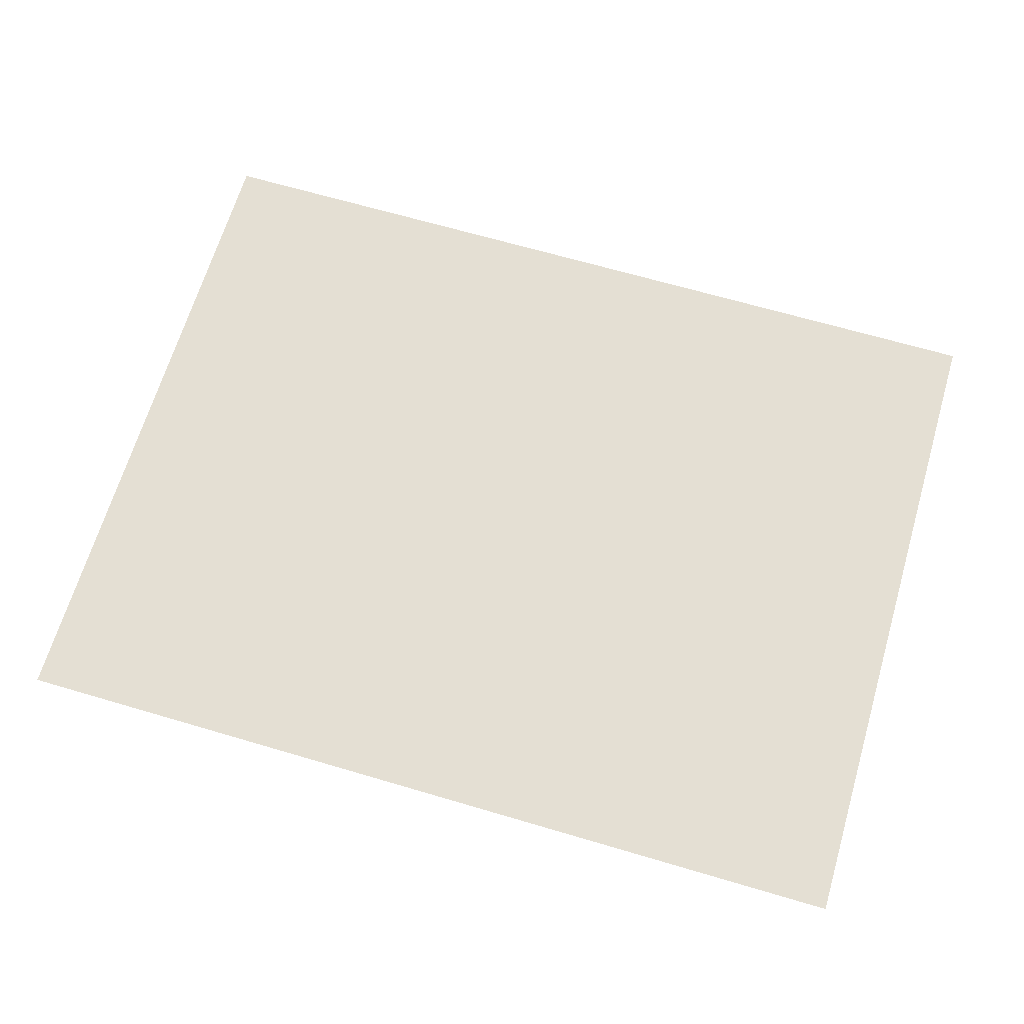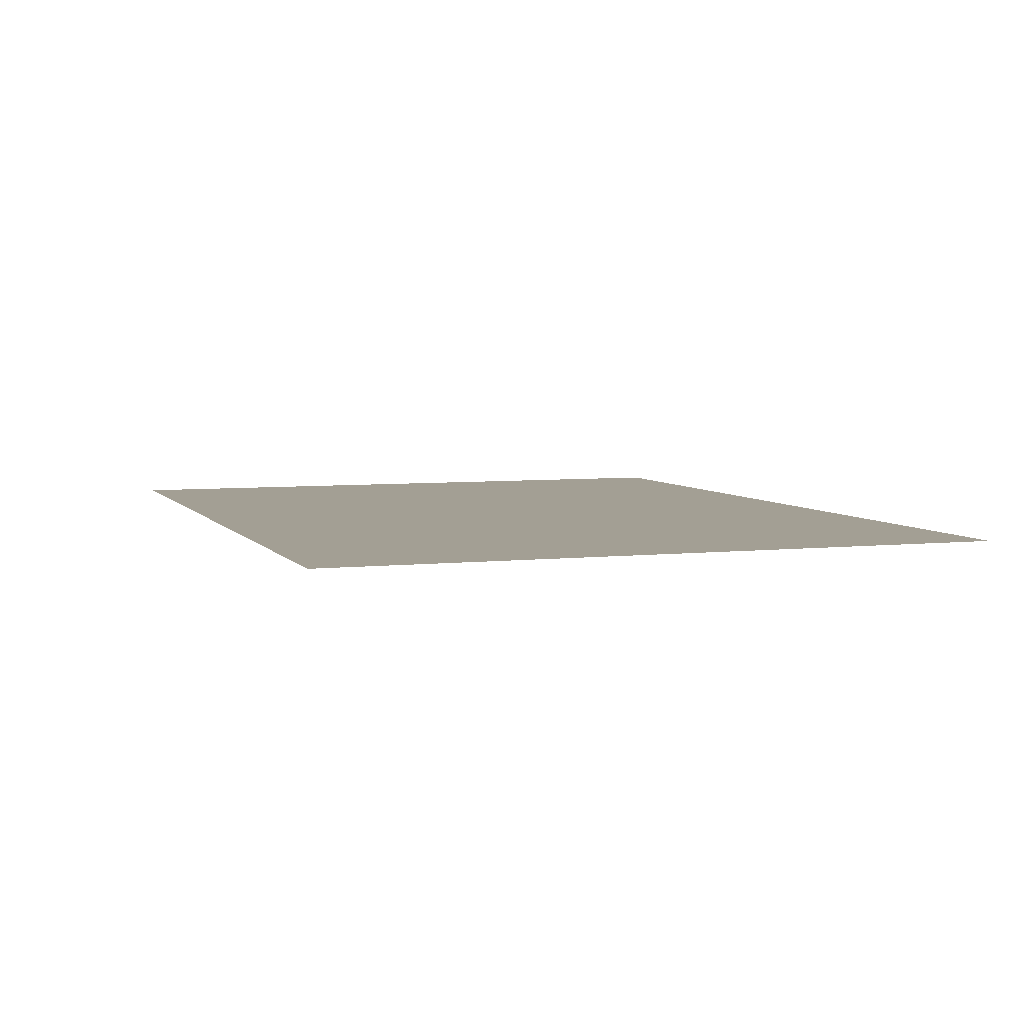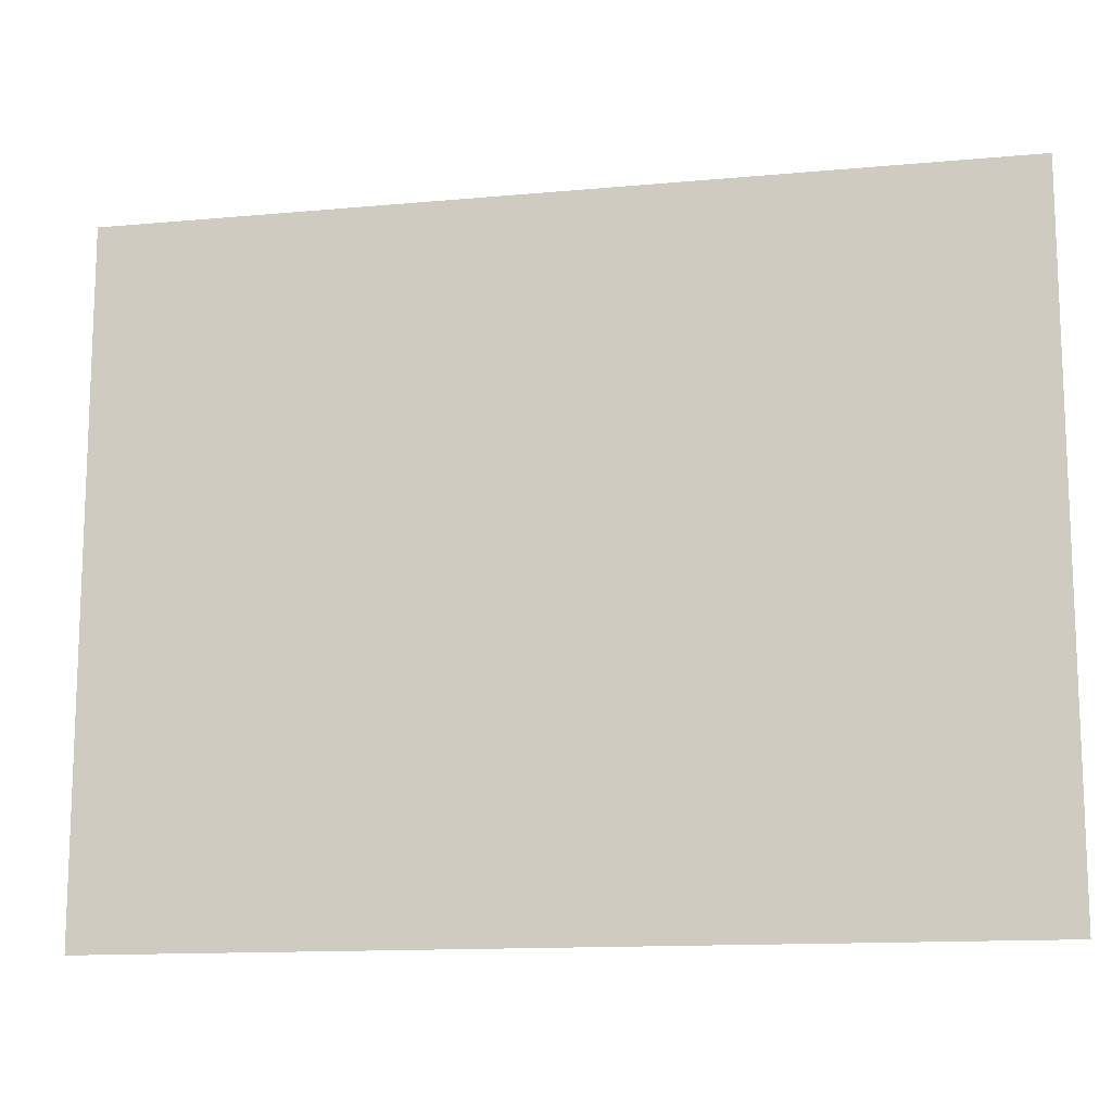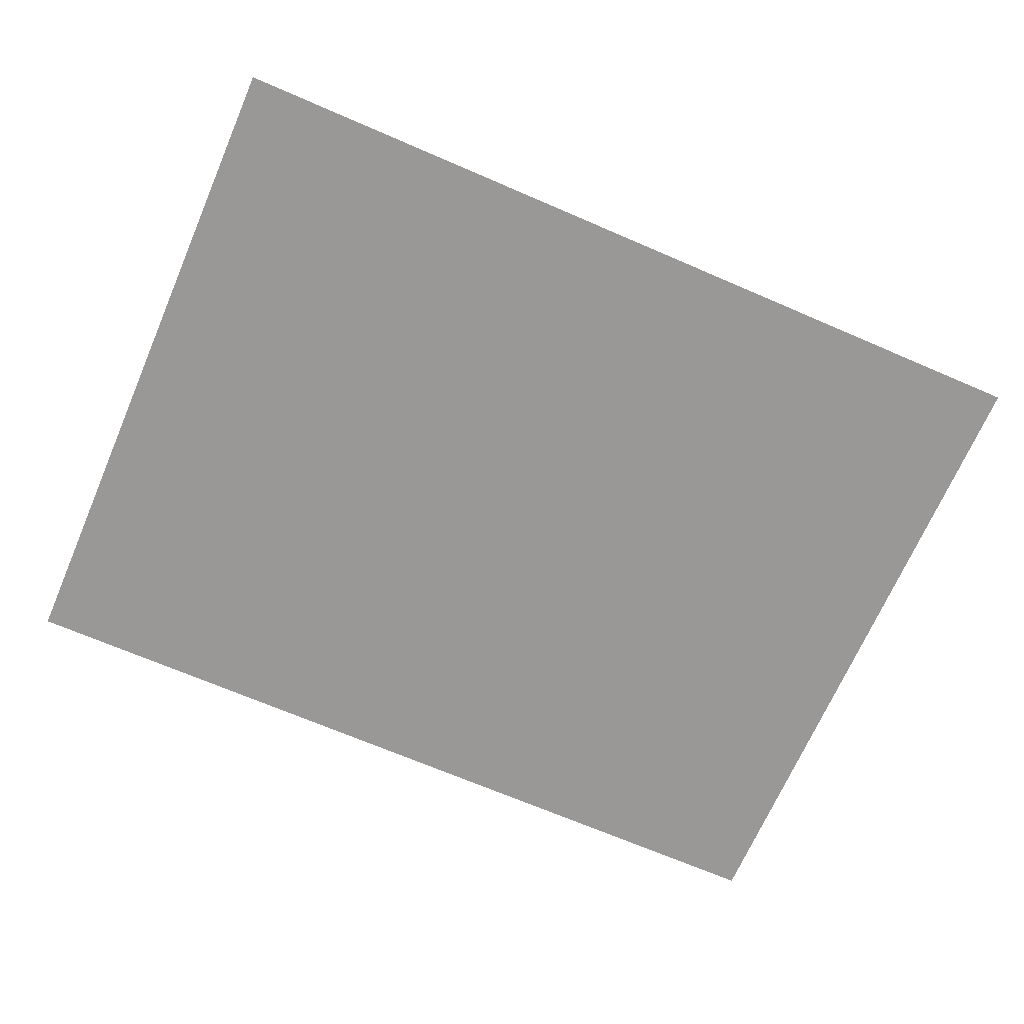
<metadata>
{"format":"obj","ext":"obj","renderer":"f3d","projection":"perspective","resolution":1024,"background":"white","views":[{"elev":66.6,"azim":16.5,"up":"+Y"},{"elev":5.3,"azim":-109.2,"up":"+Y"},{"elev":-13.3,"azim":11.8,"up":"+Z"},{"elev":-68.7,"azim":-23.4,"up":"+Y"}]}
</metadata>
<code>
v 0.2317 0 0.2345
v 0.2346 0 0.21
v 0.6025 0 0.21
v 0.6013 0 0.2642
v 0.2256 0 0.2685
v 0.2317 0 0.2345
v 0.6013 0 0.2642
v 0.5975 0 0.3075
v 0.2156 0 0.294
v 0.2256 0 0.2685
v 0.5975 0 0.3075
v 0.5907 0 0.344
v 0.2006 0 0.3125
v 0.2156 0 0.294
v 0.5907 0 0.344
v 0.5805 0 0.3753
v 0.1731 0 0.3276
v 0.2006 0 0.3125
v 0.5805 0 0.3753
v 0.5663 0 0.4018
v 0.1352 0 0.3366
v 0.1731 0 0.3276
v 0.5663 0 0.4018
v 0.5476 0 0.4238
v 0.1352 0 0.3366
v 0.5476 0 0.4238
v 0.524 0 0.4415
v 0.4949 0 0.4551
v 0.1352 0 0.3366
v 0.4949 0 0.4551
v 0.4597 0 0.465
v 0.4179 0 0.4714
v 0.1352 0 0.3366
v 0.4179 0 0.4714
v 0.3691 0 0.475
v 0.0955 0 0.3407
v 0.0467 0 0.3437
v 0.0955 0 0.3407
v 0.3691 0 0.475
v -0.2155 0 0.475
v 0.00015 0 0.3453
v 0.0467 0 0.3437
v -0.2155 0 0.475
v -0.2507 0 0.4735
v -0.03675 0 0.3427
v 0.00015 0 0.3453
v -0.2507 0 0.4735
v -0.2874 0 0.4703
v -0.07265 0 0.3359
v -0.03675 0 0.3427
v -0.2874 0 0.4703
v -0.3245 0 0.4657
v -0.1064 0 0.3251
v -0.07265 0 0.3359
v -0.3245 0 0.4657
v -0.3613 0 0.4593
v -0.1367 0 0.3105
v -0.1064 0 0.3251
v -0.3613 0 0.4593
v -0.3974 0 0.4511
v -0.1625 0 0.2918
v -0.1367 0 0.3105
v -0.3974 0 0.4511
v -0.4322 0 0.441
v -0.1827 0 0.2696
v -0.1625 0 0.2918
v -0.4322 0 0.441
v -0.465 0 0.4287
v -0.1959 0 0.2436
v -0.1827 0 0.2696
v -0.465 0 0.4287
v -0.4954 0 0.4141
v -0.2011 0 0.2136
v -0.1959 0 0.2436
v -0.4954 0 0.4141
v -0.5226 0 0.3971
v -0.2011 0 0.2136
v -0.5226 0 0.3971
v -0.5462 0 0.3775
v -0.5655 0 0.3552
v -0.2011 0 0.2136
v -0.5655 0 0.3552
v -0.58 0 0.33
v -0.5892 0 0.3018
v -0.2011 0 0.2136
v -0.5892 0 0.3018
v -0.5925 0 0.27
v -0.5925 0 0.155
v -0.1956 0 0.1794
v -0.2011 0 0.2136
v -0.5925 0 0.155
v -0.5861 0 0.1138
v -0.1768 0 0.1517
v -0.1956 0 0.1794
v -0.5861 0 0.1138
v -0.5745 0 0.07945
v -0.1768 0 0.1517
v -0.5745 0 0.07945
v -0.5576 0 0.049
v -0.5362 0 0.02245
v -0.1768 0 0.1517
v -0.5362 0 0.02245
v -0.5108 0 -0.00015
v -0.4823 0 -0.0187
v -0.1768 0 0.1517
v -0.4823 0 -0.0187
v -0.4511 0 -0.03315
v -0.1519 0 0.13
v -0.1519 0 0.13
v -0.4511 0 -0.03315
v -0.4182 0 -0.04345
v -0.1243 0 0.1148
v -0.1243 0 0.1148
v -0.4182 0 -0.04345
v -0.3841 0 -0.0495
v -0.0974 0 0.1062
v -0.0974 0 0.1062
v -0.3841 0 -0.0495
v 0.1009 0 -0.0555
v 0.3621 0 0.0897
v 0.3621 0 0.0897
v 0.1009 0 -0.0555
v 0.1436 0 -0.062
v 0.4096 0 0.0873
v 0.4096 0 0.0873
v 0.1436 0 -0.062
v 0.179 0 -0.07895
v 0.4511 0 0.0807
v 0.4511 0 0.0807
v 0.179 0 -0.07895
v 0.2013 0 -0.09985
v 0.4873 0 0.07
v 0.4873 0 0.07
v 0.2013 0 -0.09985
v 0.213 0 -0.1214
v 0.5181 0 0.0554
v 0.5181 0 0.0554
v 0.213 0 -0.1214
v 0.2175 0 -0.14
v 0.5441 0 0.03705
v 0.5656 0 0.0151
v 0.5441 0 0.03705
v 0.2175 0 -0.14
v 0.5829 0 -0.01035
v 0.5963 0 -0.0391
v 0.5829 0 -0.01035
v 0.2175 0 -0.14
v 0.6062 0 -0.071
v 0.6129 0 -0.1058
v 0.6062 0 -0.071
v 0.2175 0 -0.14
v 0.6167 0 -0.1381
v 0.6175 0 -0.17
v 0.6167 0 -0.1381
v 0.2175 0 -0.14
v 0.2175 0 -0.2335
v 0.6175 0 -0.215
v 0.6175 0 -0.17
v 0.2175 0 -0.2335
v 0.6136 0 -0.2474
v 0.6078 0 -0.2803
v 0.6136 0 -0.2474
v 0.2175 0 -0.2335
v 0.5988 0 -0.3106
v 0.5865 0 -0.3384
v 0.5988 0 -0.3106
v 0.2175 0 -0.2335
v 0.2104 0 -0.2688
v 0.5709 0 -0.3636
v 0.5865 0 -0.3384
v 0.2104 0 -0.2688
v 0.552 0 -0.3862
v 0.5297 0 -0.4063
v 0.552 0 -0.3862
v 0.2104 0 -0.2688
v 0.1906 0 -0.2916
v 0.504 0 -0.4238
v 0.5297 0 -0.4063
v 0.1906 0 -0.2916
v 0.4748 0 -0.4386
v 0.4748 0 -0.4386
v 0.1906 0 -0.2916
v 0.1643 0 -0.3089
v 0.442 0 -0.451
v 0.4058 0 -0.4607
v 0.442 0 -0.451
v 0.1643 0 -0.3089
v 0.366 0 -0.4678
v 0.3226 0 -0.4723
v 0.366 0 -0.4678
v 0.1643 0 -0.3089
v 0.1334 0 -0.315
v 0.2754 0 -0.475
v 0.3226 0 -0.4723
v 0.1334 0 -0.315
v -0.08805 0 -0.315
v -0.3882 0 -0.475
v 0.2754 0 -0.475
v -0.08805 0 -0.315
v -0.1251 0 -0.3087
v -0.4284 0 -0.4693
v -0.3882 0 -0.475
v -0.1251 0 -0.3087
v -0.1544 0 -0.2923
v -0.4649 0 -0.4599
v -0.4284 0 -0.4693
v -0.1544 0 -0.2923
v -0.1756 0 -0.268
v -0.496 0 -0.4477
v -0.4649 0 -0.4599
v -0.1756 0 -0.268
v -0.1883 0 -0.2368
v -0.524 0 -0.4318
v -0.496 0 -0.4477
v -0.1883 0 -0.2368
v -0.5487 0 -0.4119
v -0.57 0 -0.3883
v -0.5487 0 -0.4119
v -0.1883 0 -0.2368
v -0.5877 0 -0.361
v -0.6014 0 -0.3298
v -0.5877 0 -0.361
v -0.1883 0 -0.2368
v -0.611 0 -0.2949
v -0.6165 0 -0.2561
v -0.611 0 -0.2949
v -0.1883 0 -0.2368
v -0.1923 0 -0.2001
v -0.6175 0 -0.2137
v -0.6165 0 -0.2561
v -0.1923 0 -0.2001
v -0.1925 0 -0.165
v -0.1925 0 -0.165
v -0.6175 0 -0.165
v -0.6175 0 -0.2137
v -0.6175 0 0.475
v -0.5925 0 0.27
v -0.5892 0 0.3018
v -0.6175 0 0.475
v -0.5892 0 0.3018
v -0.58 0 0.33
v -0.6175 0 0.475
v -0.58 0 0.33
v -0.5655 0 0.3552
v -0.6175 0 0.475
v -0.5655 0 0.3552
v -0.5462 0 0.3775
v -0.6175 0 0.475
v -0.5462 0 0.3775
v -0.5226 0 0.3971
v -0.6175 0 0.475
v -0.5226 0 0.3971
v -0.4954 0 0.4141
v -0.6175 0 0.475
v -0.4954 0 0.4141
v -0.465 0 0.4287
v -0.6175 0 0.475
v -0.465 0 0.4287
v -0.4322 0 0.441
v -0.6175 0 0.475
v -0.4322 0 0.441
v -0.3974 0 0.4511
v -0.6175 0 0.475
v -0.3974 0 0.4511
v -0.3613 0 0.4593
v -0.6175 0 0.475
v -0.3613 0 0.4593
v -0.3245 0 0.4657
v -0.6175 0 0.475
v -0.3245 0 0.4657
v -0.2874 0 0.4703
v -0.6175 0 0.475
v -0.2874 0 0.4703
v -0.2507 0 0.4735
v -0.2155 0 0.475
v -0.6175 0 0.475
v -0.2507 0 0.4735
v 0.6175 0 0.475
v 0.3691 0 0.475
v 0.4179 0 0.4714
v 0.6175 0 0.475
v 0.4179 0 0.4714
v 0.4597 0 0.465
v 0.6175 0 0.475
v 0.4597 0 0.465
v 0.4949 0 0.4551
v 0.6175 0 0.475
v 0.4949 0 0.4551
v 0.524 0 0.4415
v 0.6175 0 0.475
v 0.524 0 0.4415
v 0.5476 0 0.4238
v 0.6175 0 0.475
v 0.5476 0 0.4238
v 0.5663 0 0.4018
v 0.6175 0 0.475
v 0.5663 0 0.4018
v 0.5805 0 0.3753
v 0.6175 0 0.475
v 0.5805 0 0.3753
v 0.5907 0 0.344
v 0.6175 0 0.475
v 0.5907 0 0.344
v 0.5975 0 0.3075
v 0.6175 0 0.475
v 0.5975 0 0.3075
v 0.6013 0 0.2642
v 0.6175 0 0.475
v 0.6013 0 0.2642
v 0.6025 0 0.21
v 0.6175 0 0.09
v 0.6175 0 -0.215
v 0.6136 0 -0.2474
v 0.6175 0 -0.475
v 0.6136 0 -0.2474
v 0.6078 0 -0.2803
v 0.6175 0 -0.475
v 0.6078 0 -0.2803
v 0.5988 0 -0.3106
v 0.6175 0 -0.475
v 0.5988 0 -0.3106
v 0.5865 0 -0.3384
v 0.6175 0 -0.475
v 0.5865 0 -0.3384
v 0.5709 0 -0.3636
v 0.6175 0 -0.475
v 0.5709 0 -0.3636
v 0.552 0 -0.3862
v 0.6175 0 -0.475
v 0.552 0 -0.3862
v 0.5297 0 -0.4063
v 0.6175 0 -0.475
v 0.5297 0 -0.4063
v 0.504 0 -0.4238
v 0.6175 0 -0.475
v 0.504 0 -0.4238
v 0.4748 0 -0.4386
v 0.6175 0 -0.475
v 0.4748 0 -0.4386
v 0.442 0 -0.451
v 0.6175 0 -0.475
v 0.442 0 -0.451
v 0.4058 0 -0.4607
v 0.6175 0 -0.475
v 0.4058 0 -0.4607
v 0.366 0 -0.4678
v 0.6175 0 -0.475
v 0.366 0 -0.4678
v 0.3226 0 -0.4723
v 0.6175 0 -0.475
v 0.3226 0 -0.4723
v 0.2754 0 -0.475
v 0.6175 0 -0.475
v -0.4284 0 -0.4693
v -0.6175 0 -0.475
v -0.3882 0 -0.475
v -0.4649 0 -0.4599
v -0.6175 0 -0.475
v -0.4284 0 -0.4693
v -0.496 0 -0.4477
v -0.6175 0 -0.475
v -0.4649 0 -0.4599
v -0.524 0 -0.4318
v -0.6175 0 -0.475
v -0.496 0 -0.4477
v -0.5487 0 -0.4119
v -0.6175 0 -0.475
v -0.524 0 -0.4318
v -0.57 0 -0.3883
v -0.6175 0 -0.475
v -0.5487 0 -0.4119
v -0.5877 0 -0.361
v -0.6175 0 -0.475
v -0.57 0 -0.3883
v -0.6014 0 -0.3298
v -0.6175 0 -0.475
v -0.5877 0 -0.361
v -0.611 0 -0.2949
v -0.6175 0 -0.475
v -0.6014 0 -0.3298
v -0.6165 0 -0.2561
v -0.6175 0 -0.475
v -0.611 0 -0.2949
v -0.6175 0 -0.2137
v -0.6175 0 -0.475
v -0.6165 0 -0.2561
v -0.6175 0 -0.165
v -0.1925 0 -0.165
v -0.3841 0 -0.0495
v -0.4182 0 -0.04345
v -0.4511 0 -0.03315
v -0.6175 0 -0.165
v -0.4182 0 -0.04345
v -0.4823 0 -0.0187
v -0.6175 0 -0.165
v -0.4511 0 -0.03315
v -0.5108 0 -0.00015
v -0.6175 0 -0.165
v -0.4823 0 -0.0187
v -0.5362 0 0.02245
v -0.6175 0 -0.165
v -0.5108 0 -0.00015
v -0.5576 0 0.049
v -0.6175 0 -0.165
v -0.5362 0 0.02245
v -0.5745 0 0.07945
v -0.6175 0 -0.165
v -0.5576 0 0.049
v -0.5861 0 0.1138
v -0.6175 0 -0.165
v -0.5745 0 0.07945
v -0.5925 0 0.155
v -0.6175 0 -0.165
v -0.5861 0 0.1138
v -0.6175 0 -0.165
v -0.5925 0 0.155
v -0.5925 0 0.27
v -0.6175 0 0.475
v 0.3621 0 0.0897
v 0.4096 0 0.0873
v 0.6025 0 0.21
v 0.2346 0 0.21
v 0.2346 0 0.21
v -0.0974 0 0.1062
v 0.3621 0 0.0897
v -0.0974 0 0.1062
v 0.2346 0 0.21
v 0.2317 0 0.2345
v -0.1243 0 0.1148
v -0.1243 0 0.1148
v 0.2317 0 0.2345
v 0.2256 0 0.2685
v -0.1519 0 0.13
v -0.1519 0 0.13
v 0.2256 0 0.2685
v 0.2156 0 0.294
v -0.1768 0 0.1517
v -0.1768 0 0.1517
v 0.2156 0 0.294
v 0.2006 0 0.3125
v -0.1956 0 0.1794
v -0.1956 0 0.1794
v 0.2006 0 0.3125
v 0.1731 0 0.3276
v -0.2011 0 0.2136
v -0.2011 0 0.2136
v 0.1731 0 0.3276
v 0.1352 0 0.3366
v -0.1959 0 0.2436
v -0.1959 0 0.2436
v 0.1352 0 0.3366
v 0.0955 0 0.3407
v -0.1827 0 0.2696
v -0.1827 0 0.2696
v 0.0955 0 0.3407
v 0.0467 0 0.3437
v -0.1625 0 0.2918
v -0.1625 0 0.2918
v 0.0467 0 0.3437
v 0.00015 0 0.3453
v -0.1367 0 0.3105
v -0.1367 0 0.3105
v 0.00015 0 0.3453
v -0.03675 0 0.3427
v -0.07265 0 0.3359
v -0.07265 0 0.3359
v -0.1064 0 0.3251
v -0.1367 0 0.3105
v -0.3841 0 -0.0495
v -0.1925 0 -0.165
v 0.1009 0 -0.0555
v 0.1009 0 -0.0555
v -0.1925 0 -0.165
v -0.1923 0 -0.2001
v 0.1436 0 -0.062
v 0.1436 0 -0.062
v -0.1923 0 -0.2001
v -0.1883 0 -0.2368
v 0.179 0 -0.07895
v 0.179 0 -0.07895
v -0.1883 0 -0.2368
v -0.1756 0 -0.268
v 0.2013 0 -0.09985
v 0.2013 0 -0.09985
v -0.1756 0 -0.268
v -0.1544 0 -0.2923
v 0.213 0 -0.1214
v 0.213 0 -0.1214
v -0.1544 0 -0.2923
v -0.1251 0 -0.3087
v 0.2175 0 -0.14
v 0.2175 0 -0.14
v -0.1251 0 -0.3087
v -0.08805 0 -0.315
v 0.2175 0 -0.2335
v 0.2175 0 -0.2335
v -0.08805 0 -0.315
v 0.1334 0 -0.315
v 0.2104 0 -0.2688
v 0.1906 0 -0.2916
v 0.2104 0 -0.2688
v 0.1334 0 -0.315
v 0.1643 0 -0.3089
v 0.6175 0 0.09
v 0.6167 0 -0.1381
v 0.6175 0 -0.17
v 0.6175 0 0.09
v 0.6129 0 -0.1058
v 0.6167 0 -0.1381
v 0.6175 0 0.09
v 0.6062 0 -0.071
v 0.6129 0 -0.1058
v 0.6175 0 0.09
v 0.5963 0 -0.0391
v 0.6062 0 -0.071
v 0.6175 0 0.09
v 0.5829 0 -0.01035
v 0.5963 0 -0.0391
v 0.6175 0 0.09
v 0.5656 0 0.0151
v 0.5829 0 -0.01035
v 0.6175 0 0.09
v 0.5441 0 0.03705
v 0.5656 0 0.0151
v 0.6025 0 0.21
v 0.4096 0 0.0873
v 0.4511 0 0.0807
v 0.6025 0 0.21
v 0.4511 0 0.0807
v 0.4873 0 0.07
v 0.6175 0 0.09
v 0.6175 0 0.09
v 0.4873 0 0.07
v 0.5181 0 0.0554
v 0.6175 0 0.09
v 0.5181 0 0.0554
v 0.5441 0 0.03705
g mesh18985
f 1 2 3
f 3 4 1
f 5 6 7
f 7 8 5
f 9 10 11
f 11 12 9
f 13 14 15
f 15 16 13
f 17 18 19
f 19 20 17
f 21 22 23
f 23 24 21
f 25 26 27
f 27 28 25
f 29 30 31
f 31 32 29
f 33 34 35
f 35 36 33
f 37 38 39
f 39 40 37
f 41 42 43
f 43 44 41
f 45 46 47
f 47 48 45
f 49 50 51
f 51 52 49
f 53 54 55
f 55 56 53
f 57 58 59
f 59 60 57
f 61 62 63
f 63 64 61
f 65 66 67
f 67 68 65
f 69 70 71
f 71 72 69
f 73 74 75
f 75 76 73
f 77 78 79
f 79 80 77
f 81 82 83
f 83 84 81
f 85 86 87
f 87 88 85
f 89 90 91
f 91 92 89
f 93 94 95
f 95 96 93
f 97 98 99
f 99 100 97
f 101 102 103
f 103 104 101
f 105 106 107
f 107 108 105
f 109 110 111
f 111 112 109
f 113 114 115
f 115 116 113
f 117 118 119
f 119 120 117
f 121 122 123
f 123 124 121
f 125 126 127
f 127 128 125
f 129 130 131
f 131 132 129
f 133 134 135
f 135 136 133
f 137 138 139
f 139 140 137
f 141 142 143
f 143 144 141
f 145 146 147
f 147 148 145
f 149 150 151
f 151 152 149
f 153 154 155
f 155 156 153
f 157 158 159
f 159 160 157
f 161 162 163
f 163 164 161
f 165 166 167
f 167 168 165
f 169 170 171
f 171 172 169
f 173 174 175
f 175 176 173
f 177 178 179
f 179 180 177
f 181 182 183
f 183 184 181
f 185 186 187
f 187 188 185
f 189 190 191
f 191 192 189
f 193 194 195
f 195 196 193
f 197 198 199
f 199 200 197
f 201 202 203
f 203 204 201
f 205 206 207
f 207 208 205
f 209 210 211
f 211 212 209
f 213 214 215
f 215 216 213
f 217 218 219
f 219 220 217
f 221 222 223
f 223 224 221
f 225 226 227
f 227 228 225
f 229 230 231
f 231 232 229
f 233 234 235
g mesh18986
f 236 237 238
f 239 240 241
f 242 243 244
f 245 246 247
f 248 249 250
f 251 252 253
f 254 255 256
f 257 258 259
f 260 261 262
f 263 264 265
f 266 267 268
f 269 270 271
f 272 273 274
f 275 276 277
f 278 279 280
f 281 282 283
f 284 285 286
f 287 288 289
f 290 291 292
f 293 294 295
f 296 297 298
f 299 300 301
f 302 303 304
f 305 306 307
f 308 309 310
f 310 311 308
f 312 313 314
f 315 316 317
f 318 319 320
f 321 322 323
f 324 325 326
f 327 328 329
f 330 331 332
f 333 334 335
f 336 337 338
f 339 340 341
f 342 343 344
f 345 346 347
f 348 349 350
f 351 352 353
f 354 355 356
f 357 358 359
f 360 361 362
f 363 364 365
f 366 367 368
f 369 370 371
f 372 373 374
f 375 376 377
f 378 379 380
f 381 382 383
f 384 385 386
f 387 388 389
f 389 390 387
f 391 392 393
f 394 395 396
f 397 398 399
f 400 401 402
f 403 404 405
f 406 407 408
f 409 410 411
f 412 413 414
f 415 416 417
f 417 418 415
f 419 420 421
f 421 422 419
f 423 424 425
f 426 427 428
f 428 429 426
f 430 431 432
f 432 433 430
f 434 435 436
f 436 437 434
f 438 439 440
f 440 441 438
f 442 443 444
f 444 445 442
f 446 447 448
f 448 449 446
f 450 451 452
f 452 453 450
f 454 455 456
f 456 457 454
f 458 459 460
f 460 461 458
f 462 463 464
f 464 465 462
f 466 467 468
f 469 470 471
f 472 473 474
f 474 475 472
f 476 477 478
f 478 479 476
f 480 481 482
f 482 483 480
f 484 485 486
f 486 487 484
f 488 489 490
f 490 491 488
f 492 493 494
f 494 495 492
f 496 497 498
f 498 499 496
f 500 501 502
f 502 503 500
f 504 505 506
f 507 508 509
f 510 511 512
f 513 514 515
f 516 517 518
f 519 520 521
f 522 523 524
f 525 526 527
f 528 529 530
f 530 531 528
f 532 533 534
f 535 536 537

</code>
